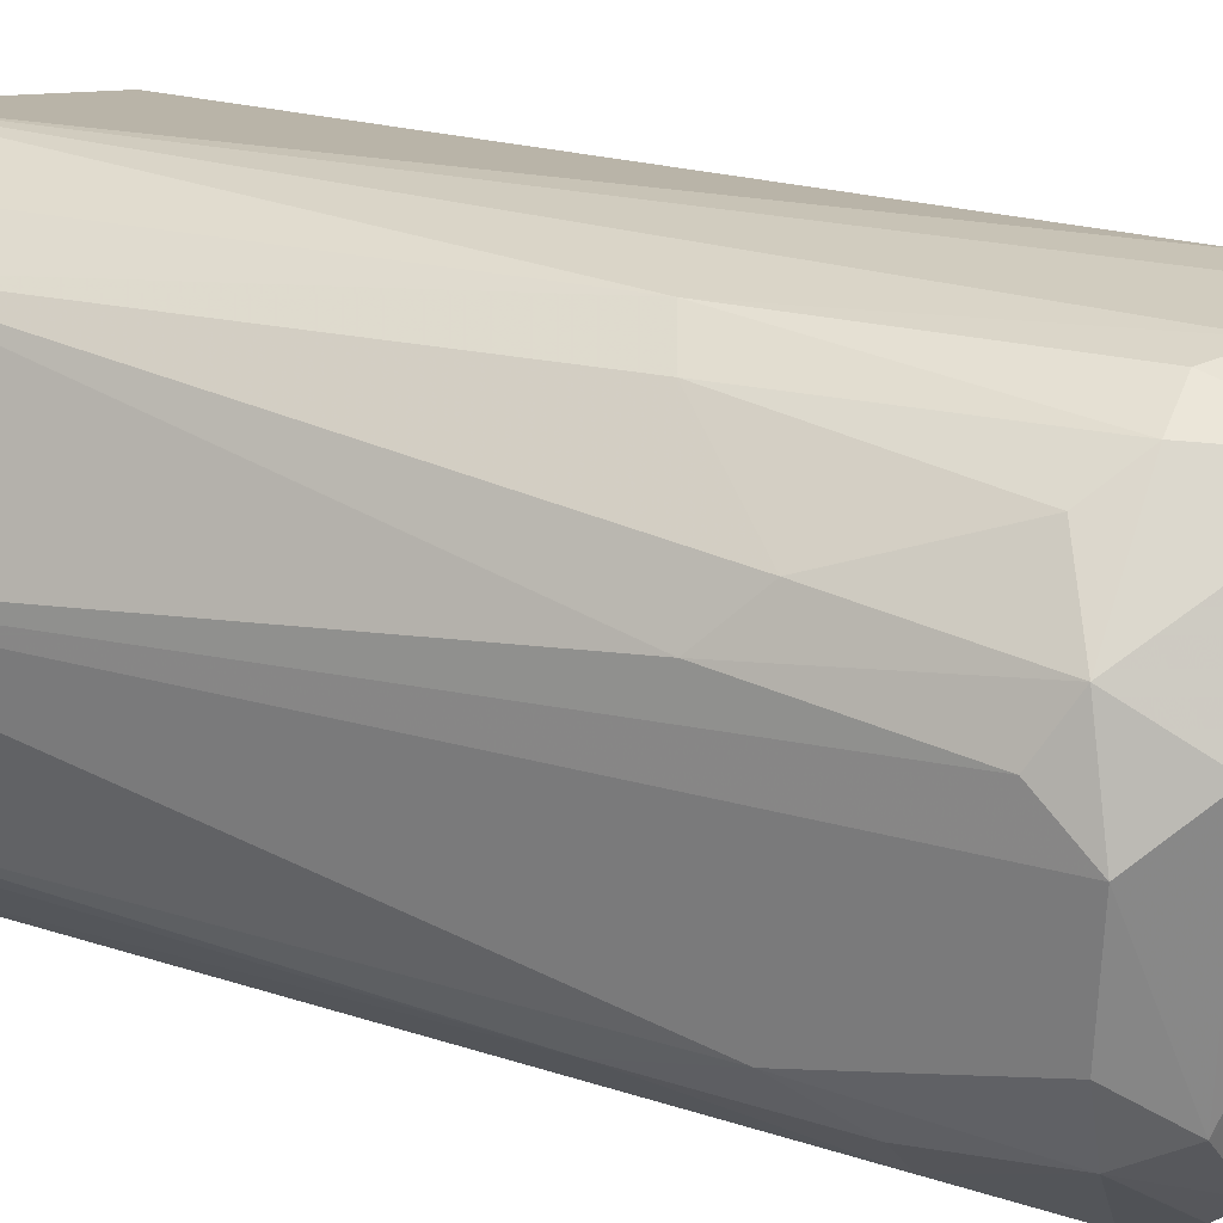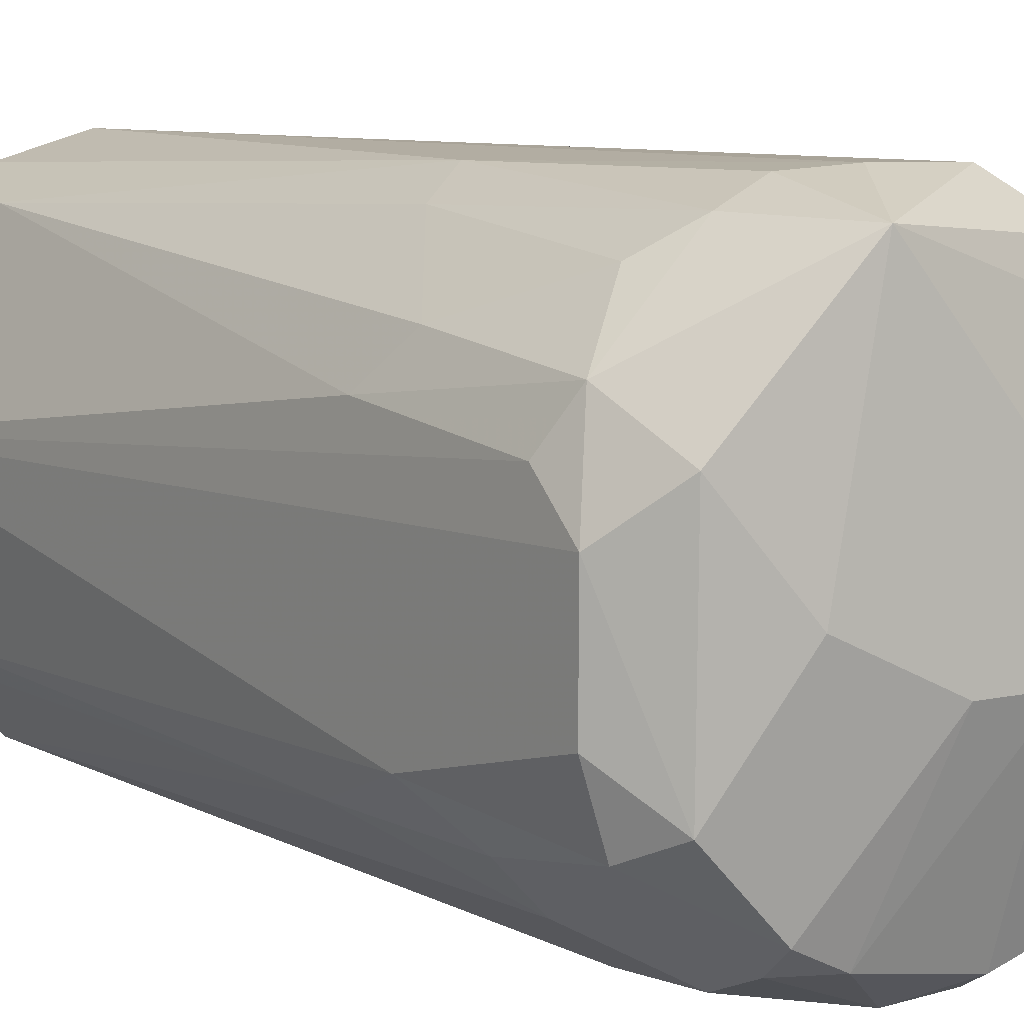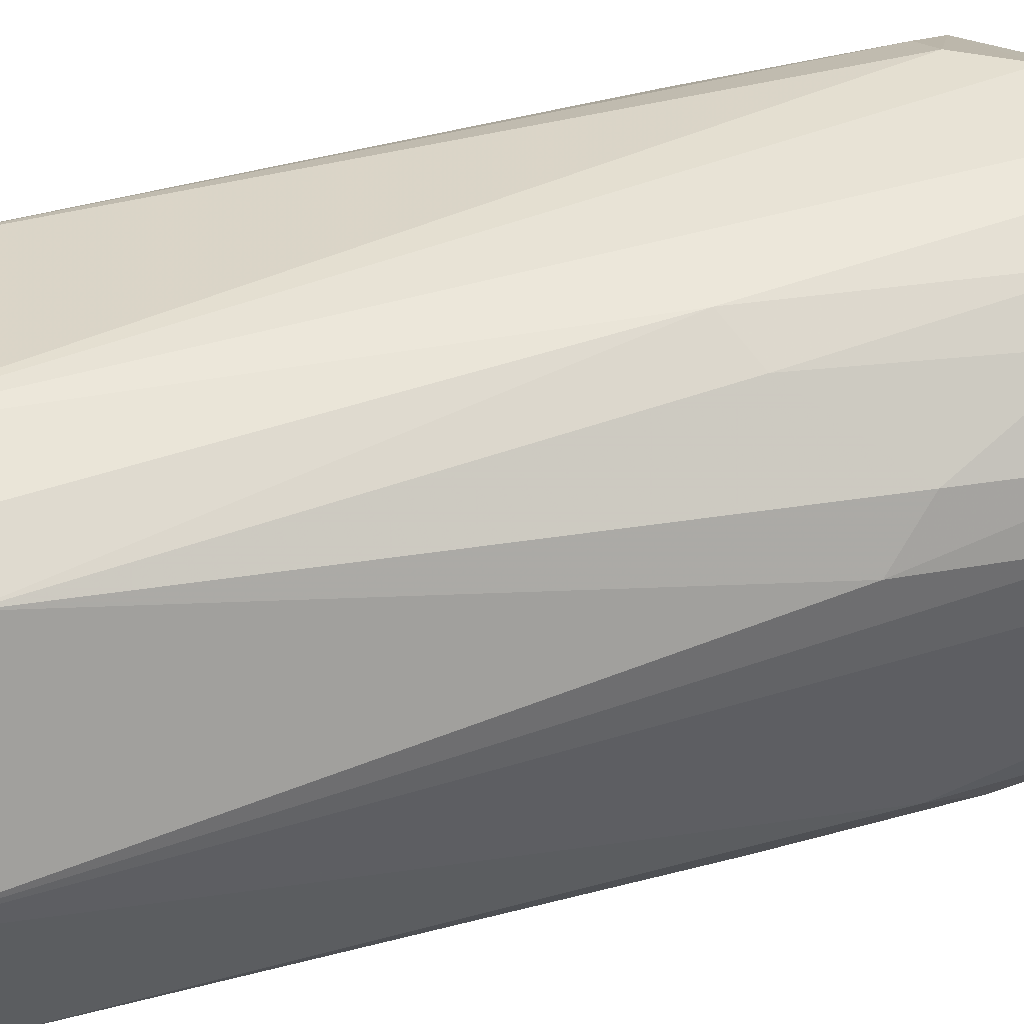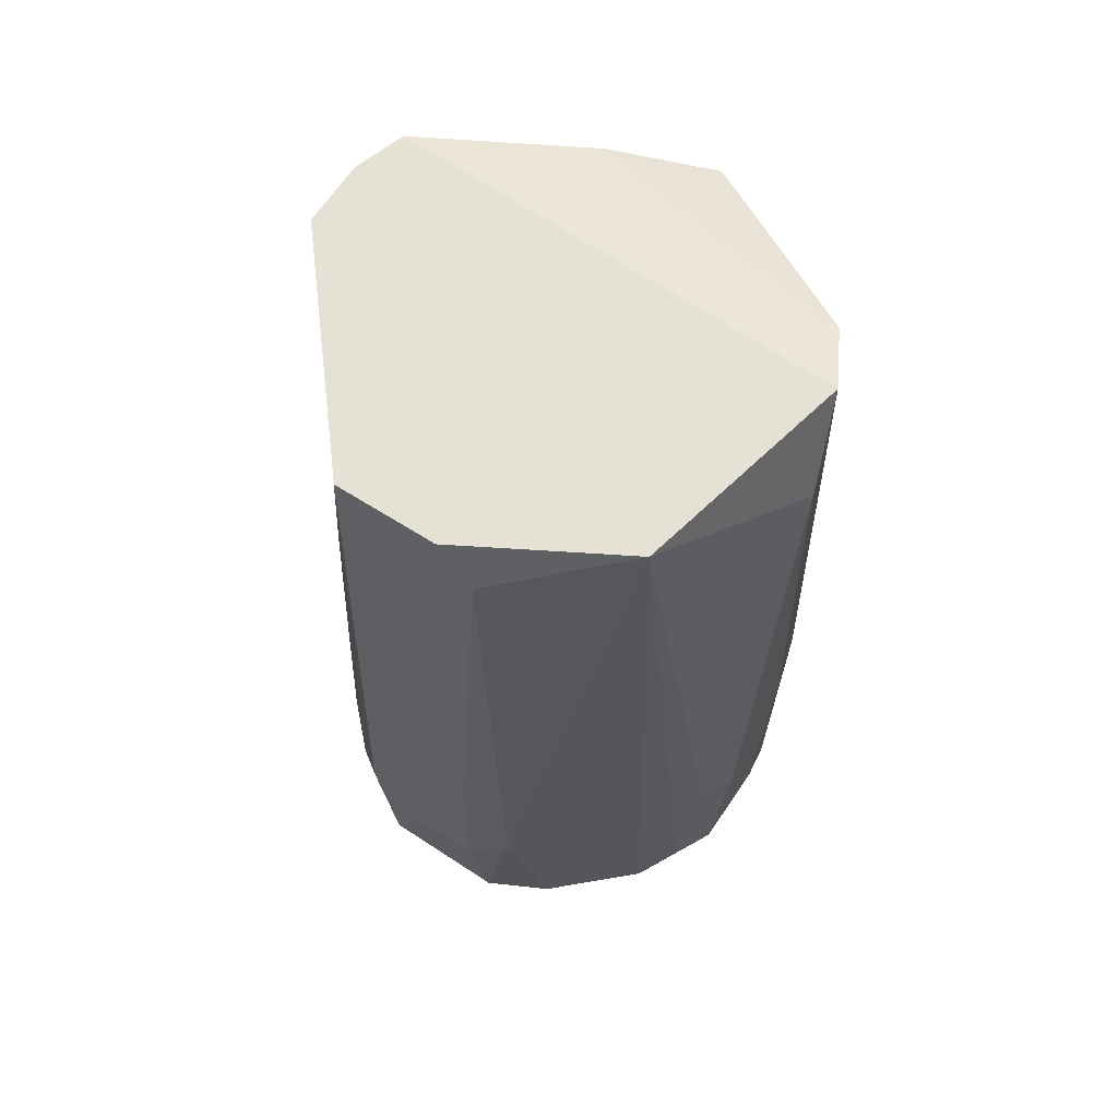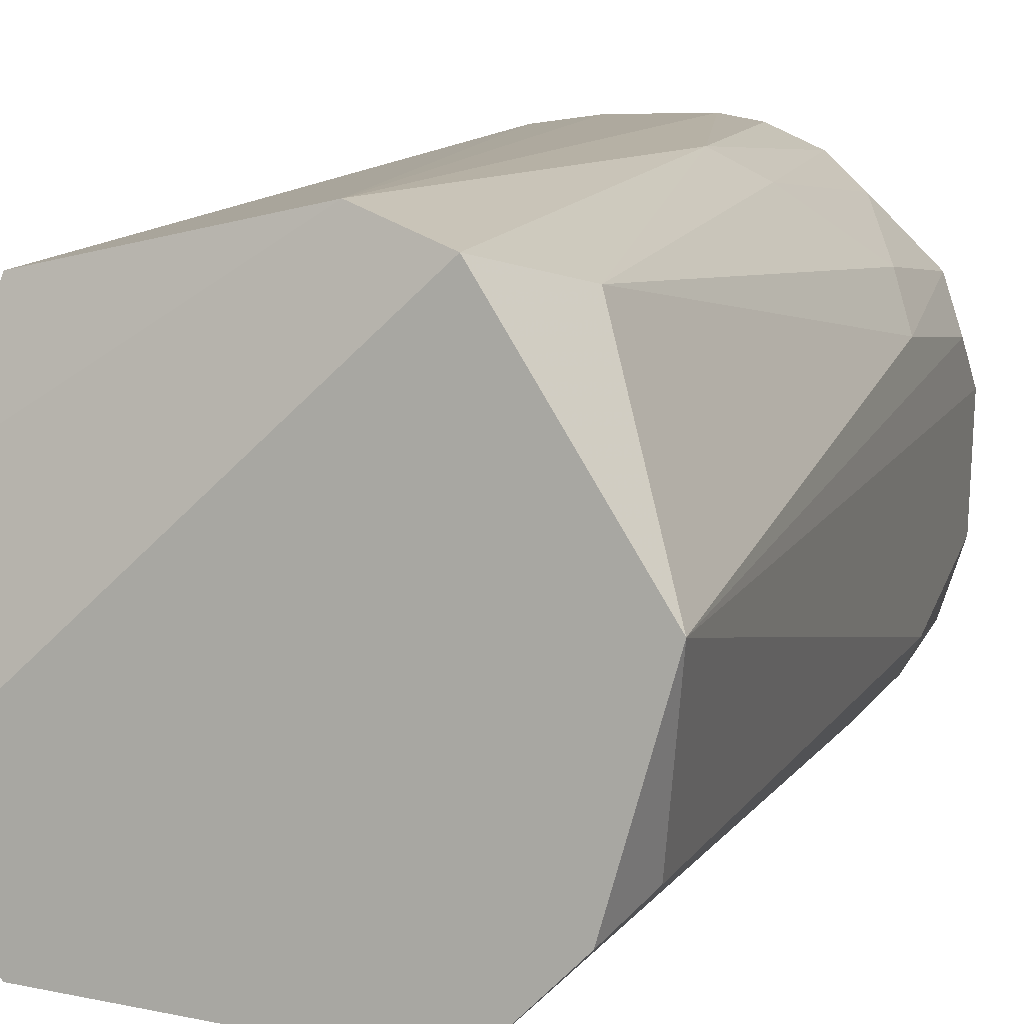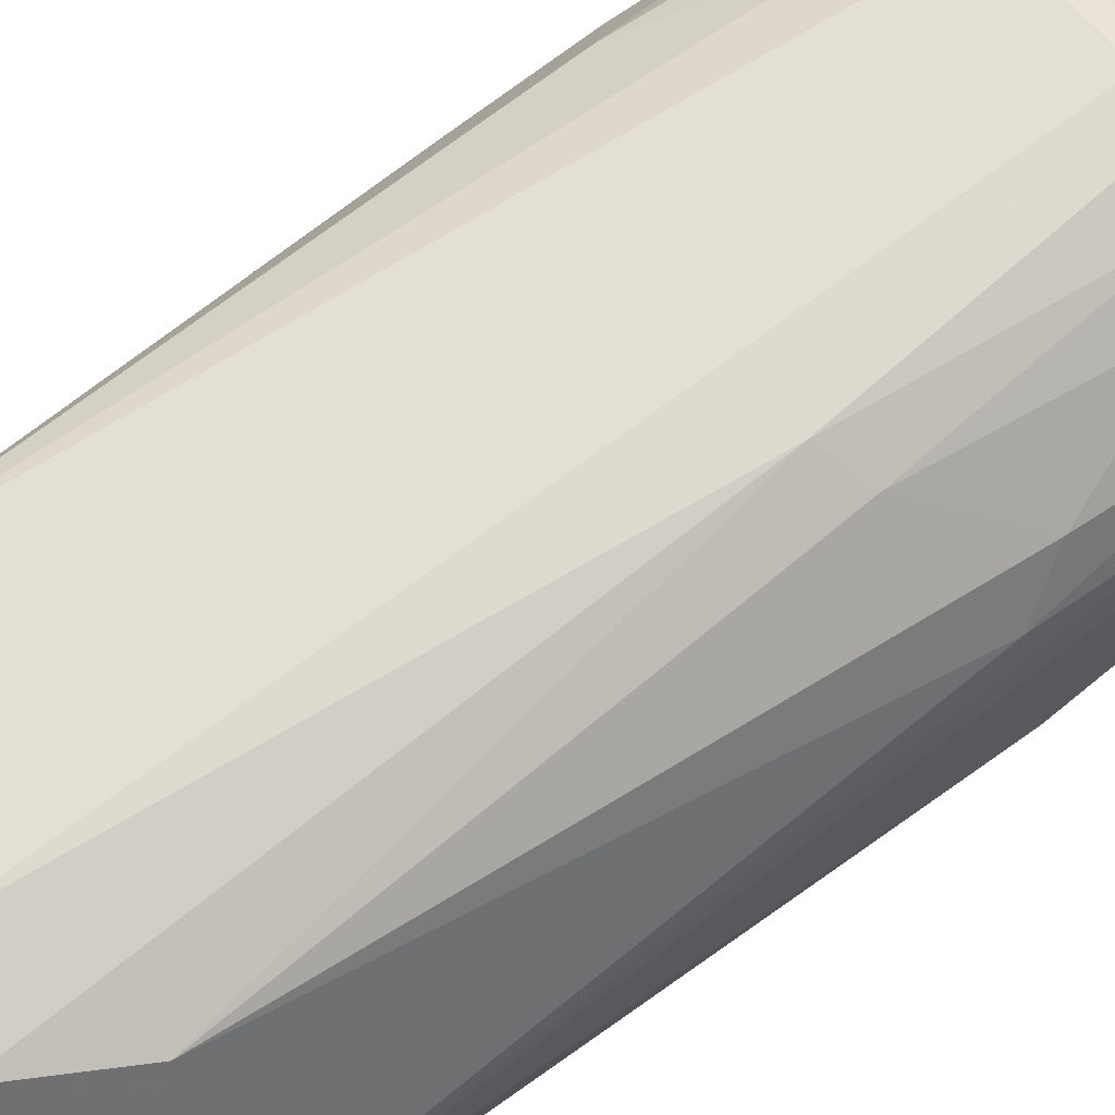
<metadata>
{"format":"obj","ext":"obj","renderer":"f3d","projection":"perspective","resolution":1024,"background":"white","views":[{"elev":25.2,"azim":116.7,"up":"+Y"},{"elev":8.3,"azim":142.9,"up":"+Y"},{"elev":43.5,"azim":70.9,"up":"+Y"},{"elev":64.2,"azim":77.8,"up":"+Z"},{"elev":9.5,"azim":17.1,"up":"+Y"},{"elev":67.1,"azim":52.5,"up":"+Y"}]}
</metadata>
<code>
v -0.01068 -0.008479 -0.06199
v -0.01184 -0.005497 -0.0174
v -0.002558 0.01269 -0.06345
v 0.006275 0.01132 -0.0174
v 0.006275 -0.01197 -0.0174
v 0.007009 -0.01113 -0.06494
v -0.009251 0.01003 -0.02129
v 0.01169 0.006811 -0.06236
v -0.01206 0.005612 -0.06352
v 0.01275 0.000969 -0.0174
v -0.004811 -0.01302 -0.05836
v 0.004981 0.01132 -0.06786
v -0.01313 -0.005497 -0.06658
v -0.007958 -0.01067 -0.0174
v 0.01263 -0.00615 -0.05384
v -0.01278 0.004256 -0.04793
v 0.00239 0.01262 -0.0187
v 0.01289 0.002053 -0.06356
v 0.002216 -0.002734 -0.06867
v 0.000995 -0.01343 -0.0636
v 0.01145 -0.00679 -0.01999
v 0.005604 0.01244 -0.04799
v 0.008864 0.01003 -0.02258
v -0.009638 0.009123 -0.06341
v 0.01046 -0.006242 -0.06584
v 0.006928 -0.01219 -0.06233
v -0.00499 -0.01112 -0.06611
v -0.008693 0.006964 -0.06639
v -0.004822 0.01241 -0.06071
v -0.002609 0.002091 -0.06871
v 0.01253 0.00546 -0.05145
v 0.01126 -0.008338 -0.0571
v -0.01078 0.004381 -0.01982
v 0.00897 0.009987 -0.06054
v -0.01054 -0.008086 -0.0174
v 0.002191 0.01282 -0.06364
v -0.007107 -0.01184 -0.06064
v 0.01064 0.004492 -0.06619
v 0.01155 -0.007368 -0.06331
v 0.005583 -0.01303 -0.05607
v 0.004609 -0.01113 -0.06614
v -0.00141 -0.002753 -0.06888
v -0.01045 0.008793 -0.05248
v -0.01301 0.003171 -0.06198
v 0.01136 0.007765 -0.05375
v -0.004972 0.01043 -0.06603
v 0.007112 -0.000322 -0.06767
v -0.002567 -0.01339 -0.06353
v 0.006888 0.01148 -0.06222
v -0.00712 0.01122 -0.06067
v 0.01016 -0.008086 -0.0174
v -0.01319 -0.002683 -0.06224
v 0.008993 -0.01066 -0.05714
v 0.01272 -0.003844 -0.06331
v -0.007328 -0.01102 -0.06474
v 0.007819 0.01112 -0.04908
v -0.004595 -0.01243 -0.04448
v 0.01117 -0.008275 -0.04791
v -0.001382 -0.01221 -0.06592
v -0.01104 0.003291 -0.06622
v -0.01294 0.004311 -0.05494
v 0.007036 -0.00996 -0.06622
v 0.01275 0.004385 -0.06099
v 0.004491 0.01256 -0.06208
f 22 49 64
f 4 2 5
f 4 5 10
f 5 2 14
f 2 4 17
f 15 10 21
f 17 4 22
f 4 10 23
f 22 4 23
f 20 6 26
f 9 24 28
f 7 17 29
f 17 3 29
f 3 24 29
f 28 12 30
f 23 10 31
f 16 2 33
f 7 16 33
f 2 17 33
f 17 7 33
f 13 1 35
f 2 13 35
f 14 2 35
f 1 14 35
f 12 3 36
f 3 17 36
f 17 22 36
f 14 1 37
f 11 14 37
f 12 8 38
f 8 18 38
f 18 25 38
f 26 6 39
f 15 32 39
f 5 20 40
f 26 5 40
f 20 26 40
f 6 20 41
f 12 19 42
f 27 13 42
f 30 12 42
f 13 30 42
f 19 41 42
f 24 9 43
f 9 13 44
f 31 8 45
f 23 31 45
f 8 34 45
f 3 12 46
f 24 3 46
f 12 28 46
f 28 24 46
f 19 12 47
f 25 19 47
f 12 38 47
f 38 25 47
f 5 11 48
f 20 5 48
f 11 37 48
f 8 12 49
f 34 8 49
f 7 29 50
f 29 24 50
f 43 7 50
f 24 43 50
f 10 5 51
f 21 10 51
f 13 2 52
f 2 16 52
f 44 13 52
f 5 26 53
f 26 39 53
f 39 32 53
f 10 15 54
f 18 10 54
f 25 18 54
f 15 39 54
f 39 25 54
f 1 13 55
f 13 27 55
f 37 1 55
f 27 48 55
f 48 37 55
f 22 23 56
f 23 45 56
f 45 34 56
f 34 49 56
f 49 22 56
f 11 5 57
f 5 14 57
f 14 11 57
f 15 21 58
f 32 15 58
f 51 5 58
f 21 51 58
f 5 53 58
f 53 32 58
f 41 20 59
f 27 42 59
f 42 41 59
f 20 48 59
f 48 27 59
f 13 9 60
f 9 28 60
f 30 13 60
f 28 30 60
f 16 7 61
f 7 43 61
f 43 9 61
f 9 44 61
f 52 16 61
f 44 52 61
f 19 25 62
f 39 6 62
f 25 39 62
f 6 41 62
f 41 19 62
f 18 8 63
f 10 18 63
f 8 31 63
f 31 10 63
f 12 36 64
f 36 22 64
f 49 12 64

</code>
